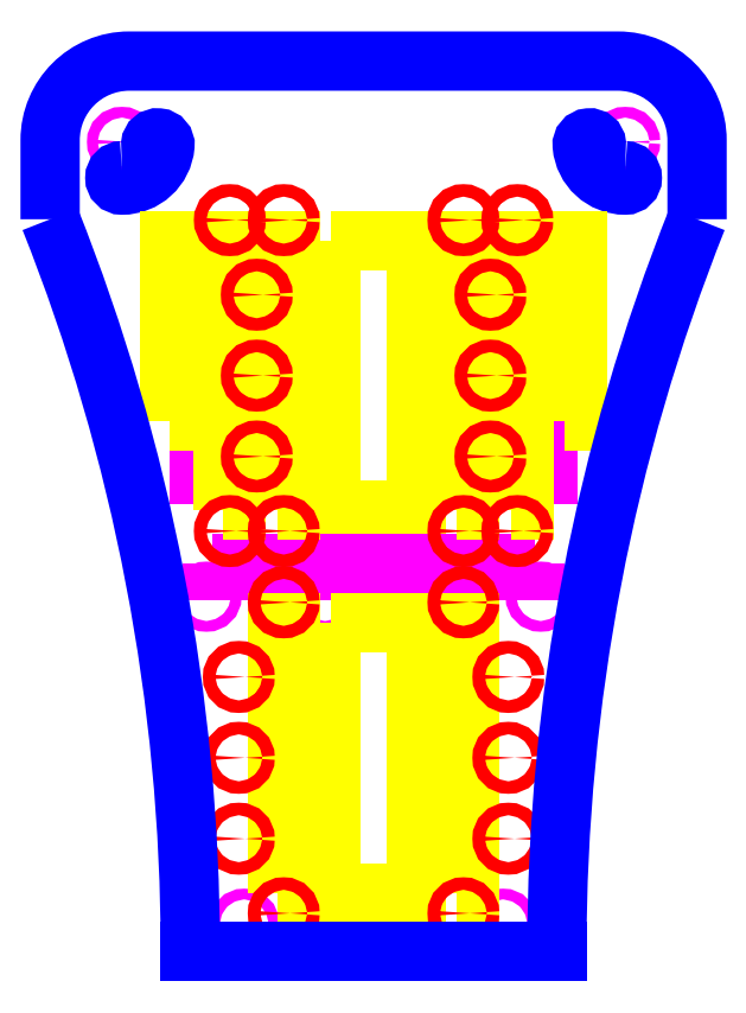
<metadata>
{"format":"dxf","ext":"dxf","renderer":"ezdxf+matplotlib","layout":"modelspace","background":"white","min_lineweight":24,"dpi":150}
</metadata>
<code>
0
SECTION
2
ENTITIES
0
CIRCLE
8
Support Holes
10
20
20
225
30
0
40
1.5
0
CIRCLE
8
Support Holes
10
160
20
225
30
0
40
1.5
0
LWPOLYLINE
8
Outline Cuts
90
        6
70
     0
43
0
10
2.126e-13
20
203.5
10
2.126e-13
20
225.5
42
-0.4142
10
22
20
247.5
10
158
20
247.5
42
-0.4142
10
180
20
225.5
10
180
20
203.5
0
LWPOLYLINE
8
Attachment Grooves
90
        4
70
     1
43
0
10
78.25
20
197.5
10
78.25
20
122.5
10
101.8
20
122.5
10
101.8
20
197.5
0
LWPOLYLINE
8
Support Holes
90
        4
70
     1
43
0
10
136.5
20
187.5
10
136.5
20
167.5
10
138.5
20
167.5
10
138.5
20
187.5
0
LWPOLYLINE
8
Support Holes
90
        4
70
     1
43
0
10
136.5
20
152.5
10
136.5
20
132.5
10
138.5
20
132.5
10
138.5
20
152.5
0
LWPOLYLINE
8
Support Holes
90
        4
70
     1
43
0
10
41.5
20
152.5
10
41.5
20
132.5
10
43.5
20
132.5
10
43.5
20
152.5
0
LWPOLYLINE
8
Support Holes
90
        4
70
     1
43
0
10
41.5
20
187.5
10
41.5
20
167.5
10
43.5
20
167.5
10
43.5
20
187.5
0
LWPOLYLINE
8
Support Holes
90
        4
70
     1
43
0
10
45
20
107.8
10
45
20
105.8
10
59
20
105.8
10
59
20
107.8
0
LWPOLYLINE
8
Support Holes
90
        4
70
     1
43
0
10
65
20
107.8
10
65
20
105.8
10
85
20
105.8
10
85
20
107.8
0
LWPOLYLINE
8
Support Holes
90
        4
70
     1
43
0
10
115
20
107.8
10
115
20
105.8
10
95
20
105.8
10
95
20
107.8
0
LWPOLYLINE
8
Support Holes
90
        4
70
     1
43
0
10
135
20
107.8
10
135
20
105.8
10
121
20
105.8
10
121
20
107.8
0
CIRCLE
8
Support Holes
10
103.5
20
98.5
30
0
40
1.5
0
CIRCLE
8
Support Holes
10
136.5
20
98.5
30
0
40
1.5
0
CIRCLE
8
Support Holes
10
76.5
20
98.5
30
0
40
1.5
0
CIRCLE
8
Support Holes
10
43.5
20
98.5
30
0
40
1.5
0
CIRCLE
8
Support Holes
10
54
20
7.5
30
0
40
1.5
0
CIRCLE
8
Support Holes
10
126
20
7.5
30
0
40
1.5
0
LWPOLYLINE
8
Outline Cuts
90
        4
70
     1
43
0
10
20
20
217
42
1
10
20
20
213
42
0.3889
10
31.95
20
224
42
1
10
27.97
20
224.3
42
-0.3889
0
LWPOLYLINE
8
Outline Cuts
90
        4
70
     1
43
0
10
160
20
217
42
-1
10
160
20
213
42
-0.3889
10
148
20
224
42
-1
10
152
20
224.3
42
0.3889
0
LWPOLYLINE
8
Attachment Grooves
90
        4
70
     1
43
0
10
63.25
20
16.17
10
63.25
20
91.17
10
66.75
20
91.17
10
66.75
20
16.17
0
LWPOLYLINE
8
Attachment Grooves
90
        4
70
     1
43
0
10
113.3
20
16.17
10
113.3
20
91.17
10
116.8
20
91.17
10
116.8
20
16.17
0
LWPOLYLINE
8
Attachment Grooves
90
        4
70
     1
43
0
10
48.25
20
122.5
10
48.25
20
197.5
10
51.75
20
197.5
10
51.75
20
122.5
0
LWPOLYLINE
8
Attachment Grooves
90
        4
70
     1
43
0
10
63.25
20
122.5
10
63.25
20
197.5
10
66.75
20
197.5
10
66.75
20
122.5
0
LWPOLYLINE
8
Attachment Grooves
90
        4
70
     1
43
0
10
113.3
20
122.5
10
113.3
20
197.5
10
116.8
20
197.5
10
116.8
20
122.5
0
LWPOLYLINE
8
Attachment Grooves
90
        4
70
     1
43
0
10
128.3
20
122.5
10
128.3
20
197.5
10
131.8
20
197.5
10
131.8
20
122.5
0
LWPOLYLINE
8
Attachment Grooves
90
        4
70
     1
43
0
10
33.25
20
147.5
10
33.25
20
197.5
10
36.75
20
197.5
10
36.75
20
147.5
0
LWPOLYLINE
8
Attachment Grooves
90
        4
70
     1
43
0
10
143.3
20
147.5
10
143.3
20
197.5
10
146.8
20
197.5
10
146.8
20
147.5
0
CIRCLE
8
Attachment Holes
10
57.5
20
137.5
30
0
40
1.75
0
CIRCLE
8
Attachment Holes
10
57.5
20
182.5
30
0
40
1.75
0
CIRCLE
8
Attachment Holes
10
57.5
20
160
30
0
40
1.75
0
CIRCLE
8
Attachment Holes
10
122.5
20
137.5
30
0
40
1.75
0
CIRCLE
8
Attachment Holes
10
122.5
20
182.5
30
0
40
1.75
0
CIRCLE
8
Attachment Holes
10
122.5
20
160
30
0
40
1.75
0
CIRCLE
8
Attachment Holes
10
127.5
20
31.17
30
0
40
1.75
0
CIRCLE
8
Attachment Holes
10
127.5
20
76.17
30
0
40
1.75
0
CIRCLE
8
Attachment Holes
10
127.5
20
53.67
30
0
40
1.75
0
CIRCLE
8
Attachment Holes
10
52.5
20
31.17
30
0
40
1.75
0
CIRCLE
8
Attachment Holes
10
52.5
20
76.17
30
0
40
1.75
0
CIRCLE
8
Attachment Holes
10
52.5
20
53.67
30
0
40
1.75
0
LWPOLYLINE
8
Attachment Grooves
90
        4
70
     1
43
0
10
78.25
20
91.17
10
78.25
20
16.17
10
101.8
20
16.17
10
101.8
20
91.17
0
CIRCLE
8
Attachment Holes
10
50
20
203.3
30
0
40
1.75
0
CIRCLE
8
Attachment Holes
10
65
20
203.3
30
0
40
1.75
0
CIRCLE
8
Attachment Holes
10
115
20
203.3
30
0
40
1.75
0
CIRCLE
8
Attachment Holes
10
130
20
203.3
30
0
40
1.75
0
CIRCLE
8
Attachment Holes
10
50
20
116.8
30
0
40
1.75
0
CIRCLE
8
Attachment Holes
10
65
20
116.8
30
0
40
1.75
0
CIRCLE
8
Attachment Holes
10
115
20
116.8
30
0
40
1.75
0
CIRCLE
8
Attachment Holes
10
130
20
116.8
30
0
40
1.75
0
CIRCLE
8
Attachment Holes
10
65
20
10.42
30
0
40
1.75
0
CIRCLE
8
Attachment Holes
10
115
20
10.42
30
0
40
1.75
0
CIRCLE
8
Attachment Holes
10
65
20
96.92
30
0
40
1.75
0
CIRCLE
8
Attachment Holes
10
115
20
96.92
30
0
40
1.75
0
LINE
8
Outline Cuts
10
39
20
0
30
0
11
141
21
2.84e-14
31
0
0
LWPOLYLINE
8
Outline Cuts
90
        2
70
     0
43
0
10
39
20
0
42
0.09496
10
4.2e-14
20
203.5
0
LWPOLYLINE
8
Outline Cuts
90
        2
70
     0
43
0
10
180
20
203.5
42
0.09496
10
141
20
2.84e-14
42
0.09496
0
ENDSEC
0
EOF

</code>
